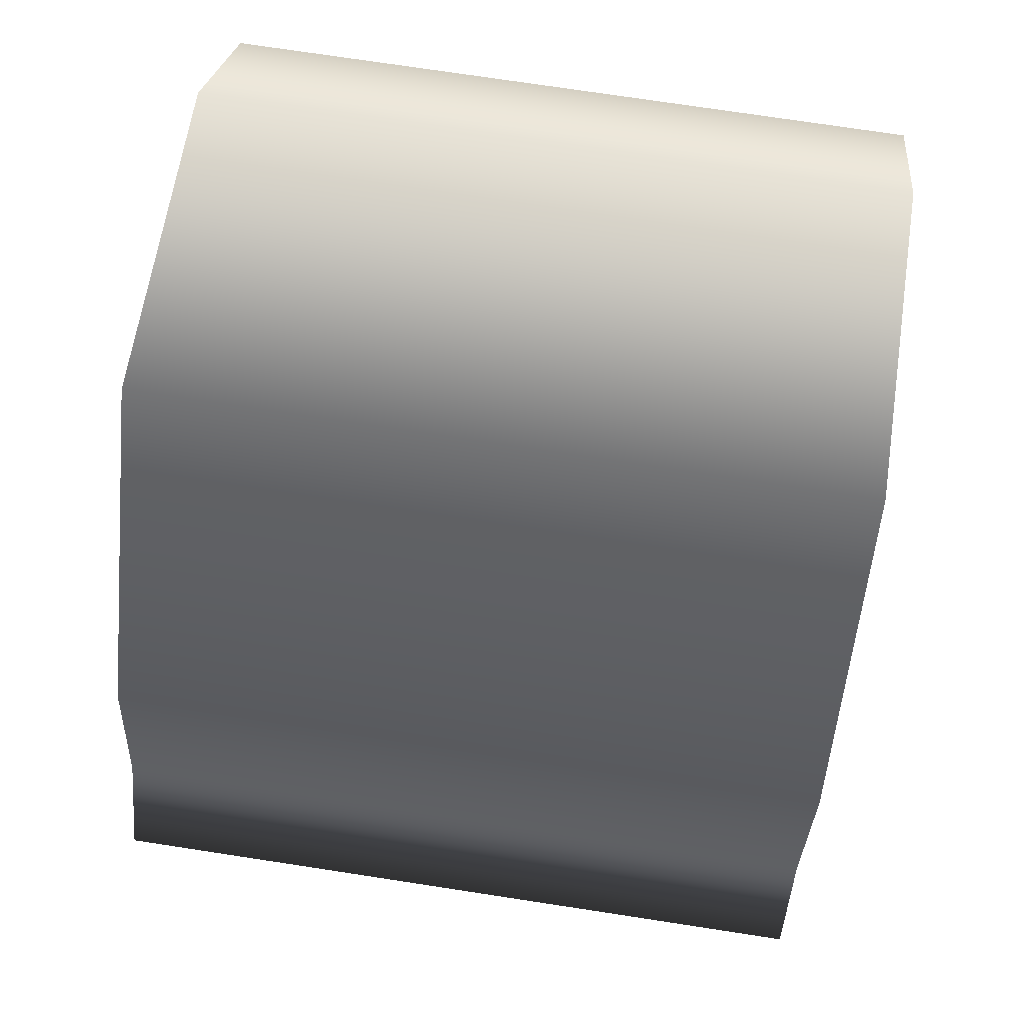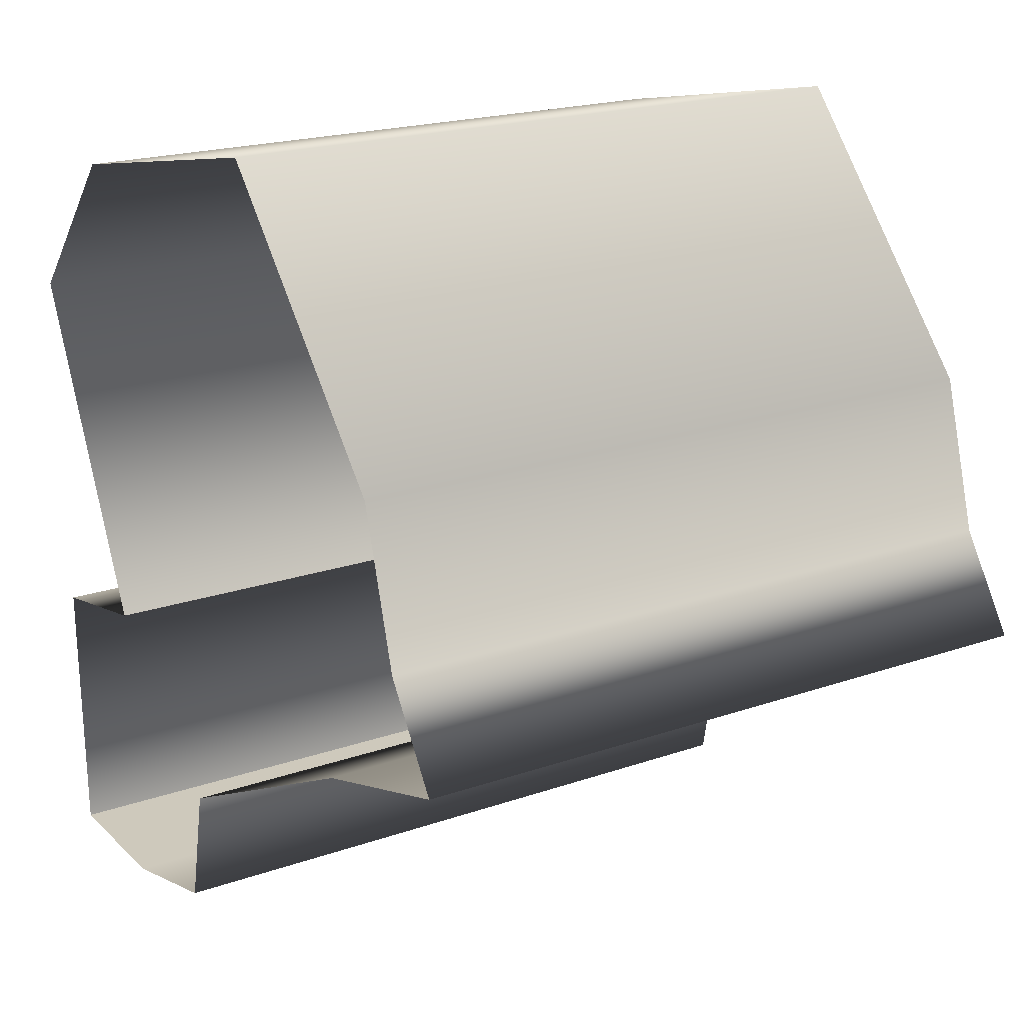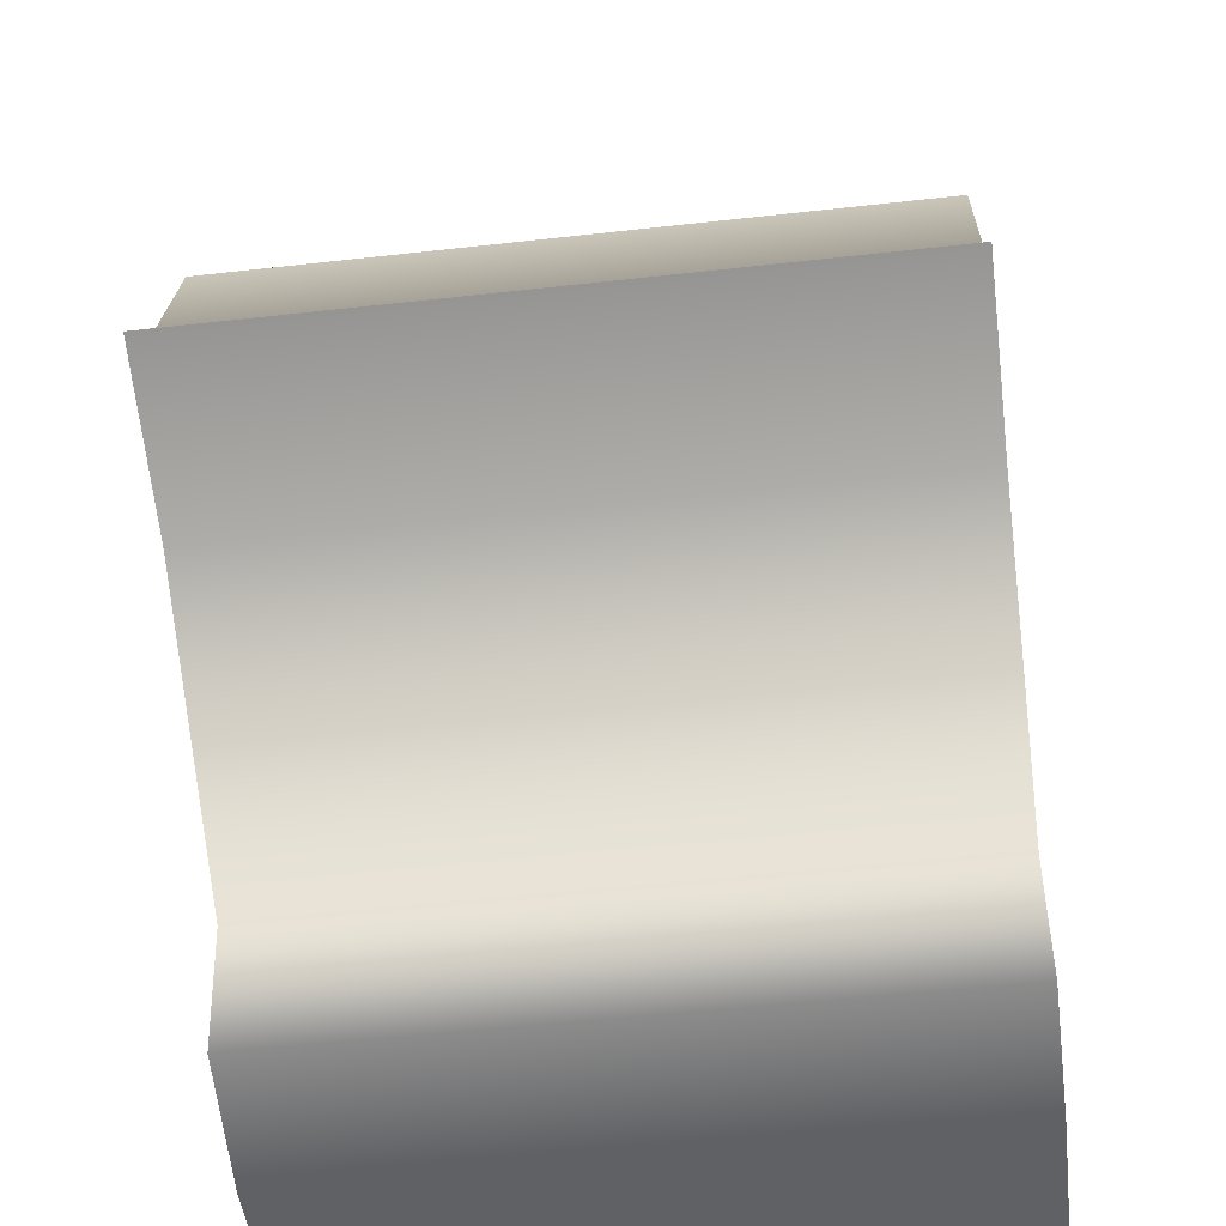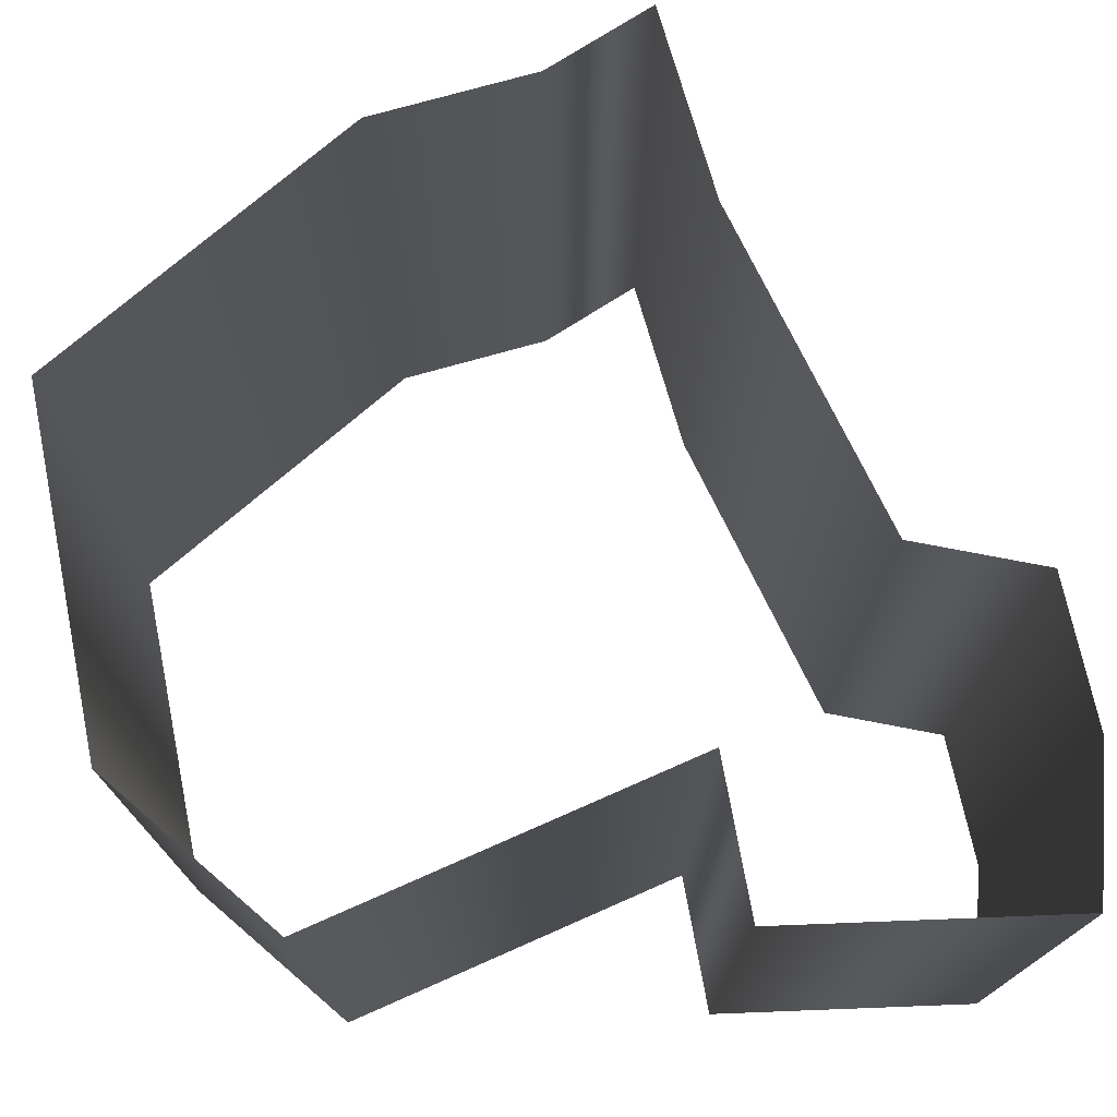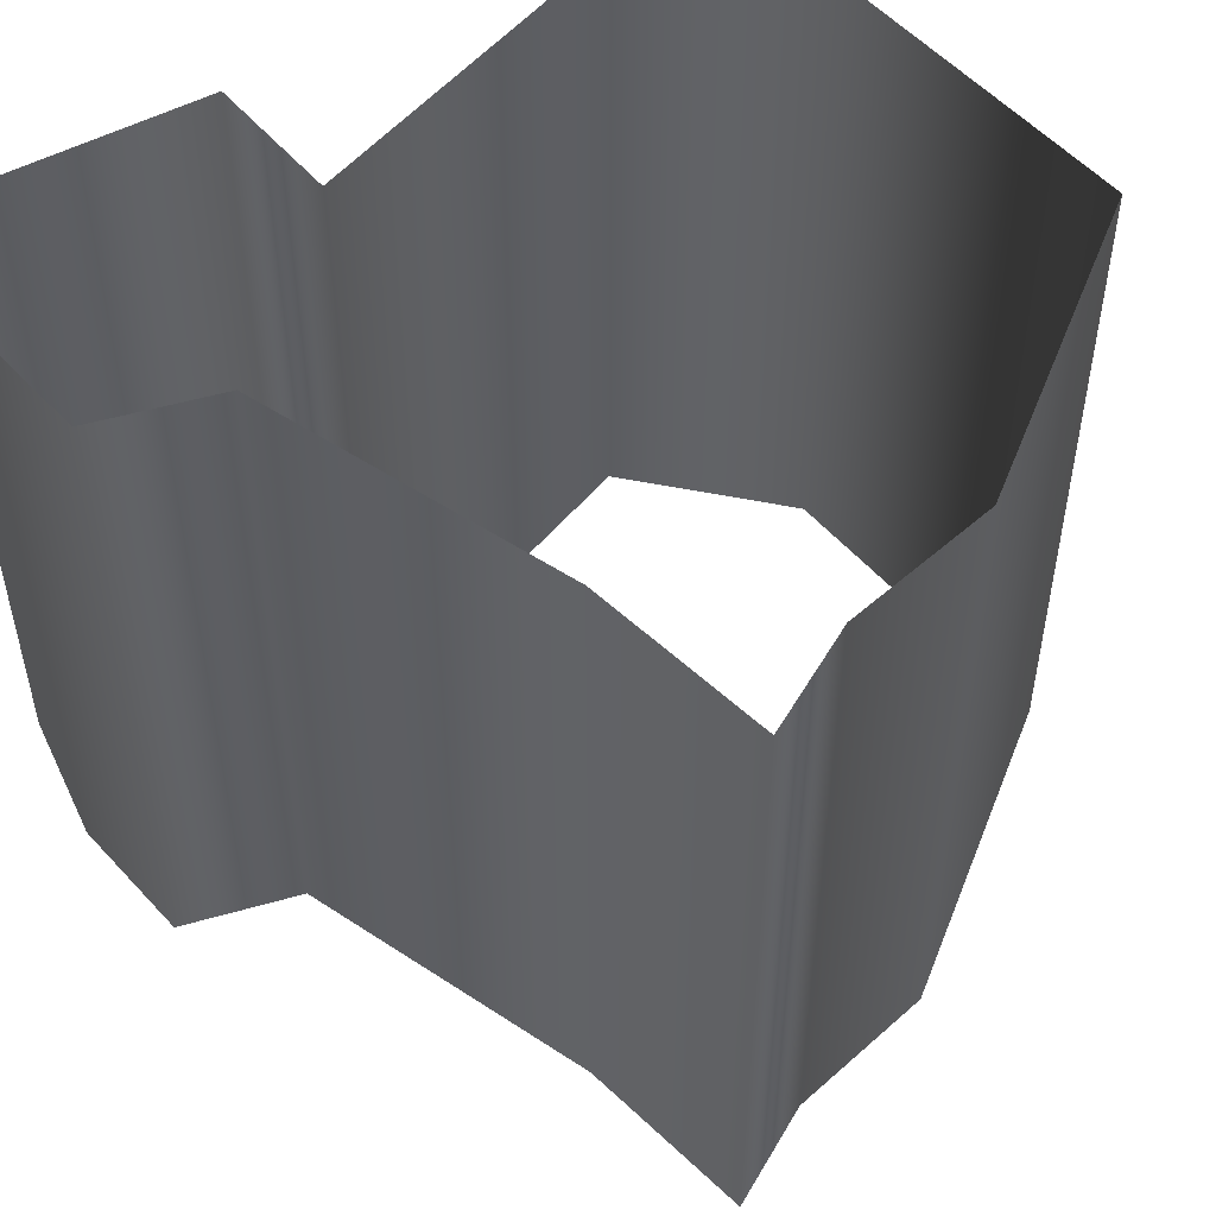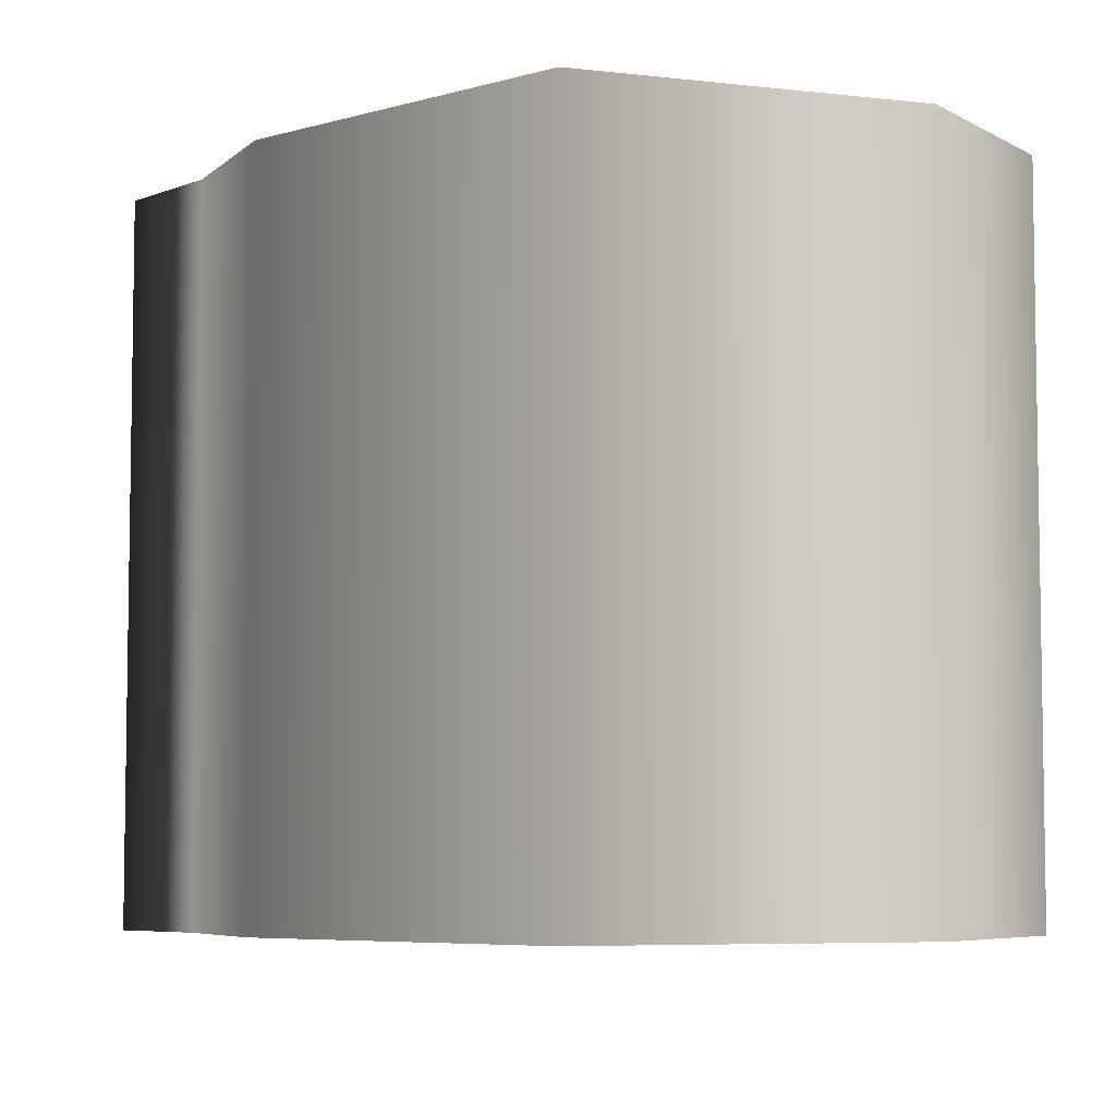
<metadata>
{"format":"obj","ext":"obj","renderer":"f3d","projection":"perspective","resolution":1024,"background":"white","views":[{"elev":73.6,"azim":-81.3,"up":"+Z"},{"elev":19.7,"azim":-123.1,"up":"+Z"},{"elev":-51.7,"azim":-83.1,"up":"+Z"},{"elev":75.2,"azim":89.9,"up":"+Y"},{"elev":51.4,"azim":-118.3,"up":"+Y"},{"elev":-6.0,"azim":-8.6,"up":"+Y"}]}
</metadata>
<code>
g
v 48.42 108.4 -146
v 48.42 94.42 -146
v 48.62 108.4 -140.5
v 48.62 94.42 -140.5
v 45.74 108.4 -140
v 45.74 94.42 -140
v 48.78 108.4 -133.1
v 48.78 94.42 -133.1
v 46.06 108.4 -129.9
v 46.06 94.42 -129.9
v 39.44 108.4 -128.7
v 39.44 94.42 -128.7
v 34.82 108.4 -134.1
v 34.82 94.42 -134.1
v 33.96 108.4 -137.2
v 33.96 94.42 -137.2
v 32.72 108.4 -139.1
v 32.72 94.42 -139.1
v 36.35 108.4 -140.1
v 36.35 94.42 -140.1
v 42.29 108.4 -143
v 42.29 94.42 -143
v 42.78 108.4 -145.6
v 42.78 94.42 -145.6
v 45.55 108.4 -146.2
v 45.55 94.42 -146.2
v 48.42 108.4 -146
v 48.42 94.42 -146
g _0
f 3 2 1
f 2 3 4
f 5 4 3
f 4 5 6
f 7 6 5
f 6 7 8
f 9 8 7
f 8 9 10
f 11 10 9
f 10 11 12
f 13 12 11
f 12 13 14
f 15 14 13
f 14 15 16
f 17 16 15
f 16 17 18
f 19 18 17
f 18 19 20
f 21 20 19
f 20 21 22
f 23 22 21
f 22 23 24
f 25 24 23
f 24 25 26
f 27 26 25
f 26 27 28

</code>
